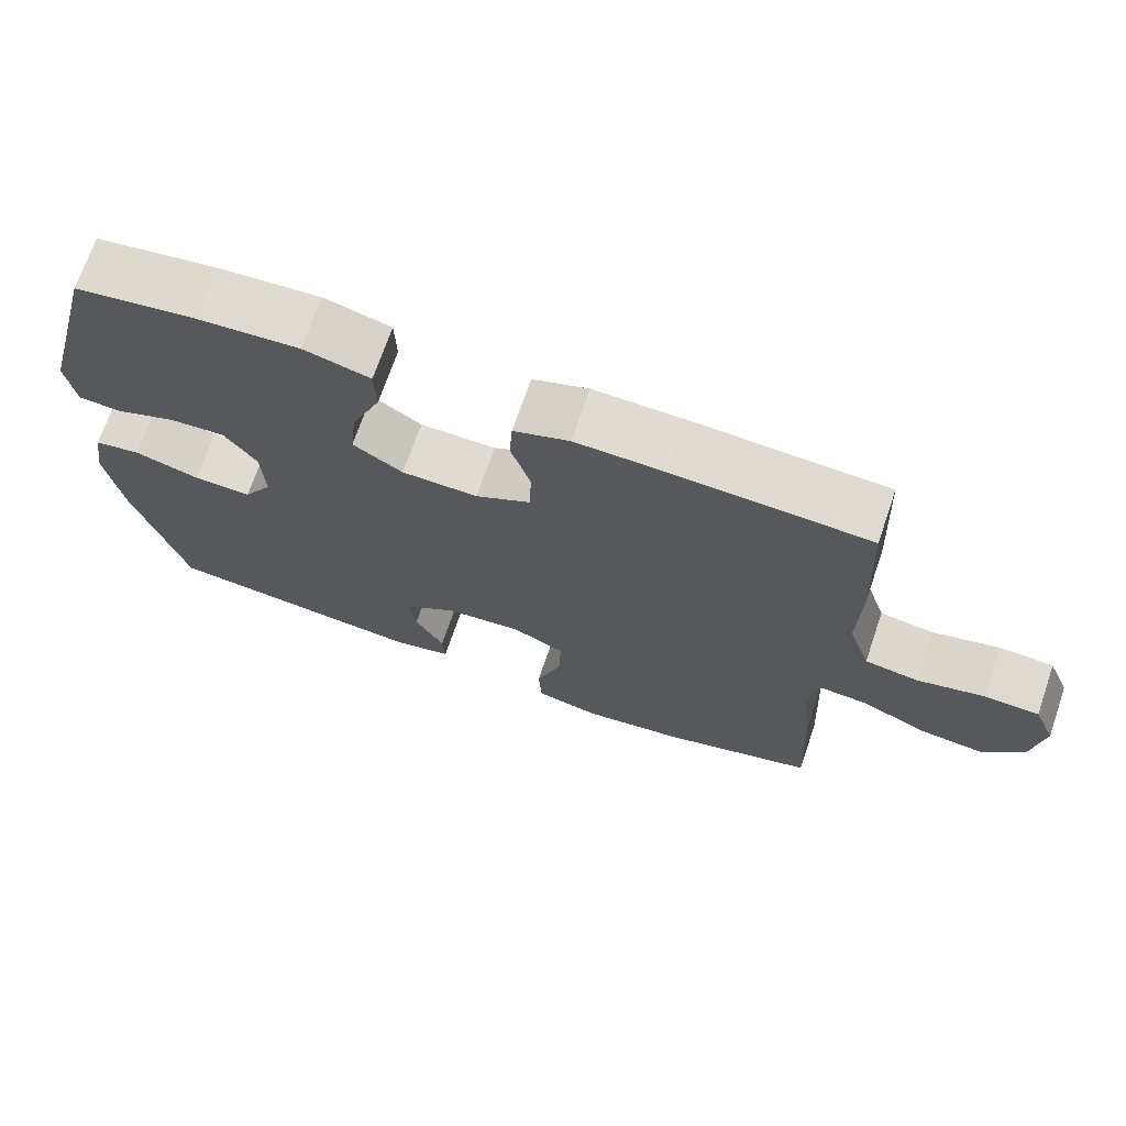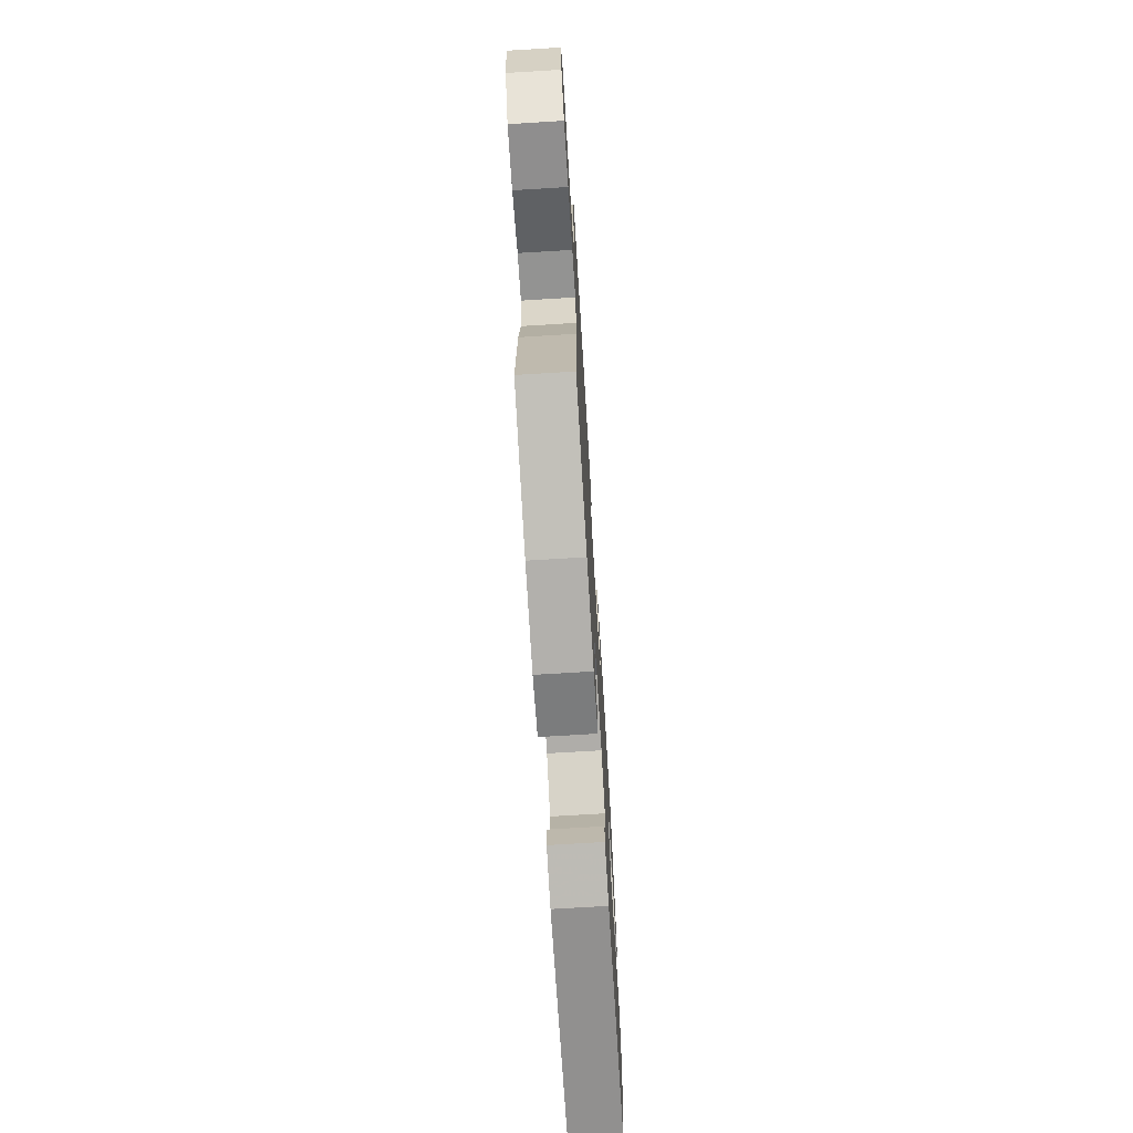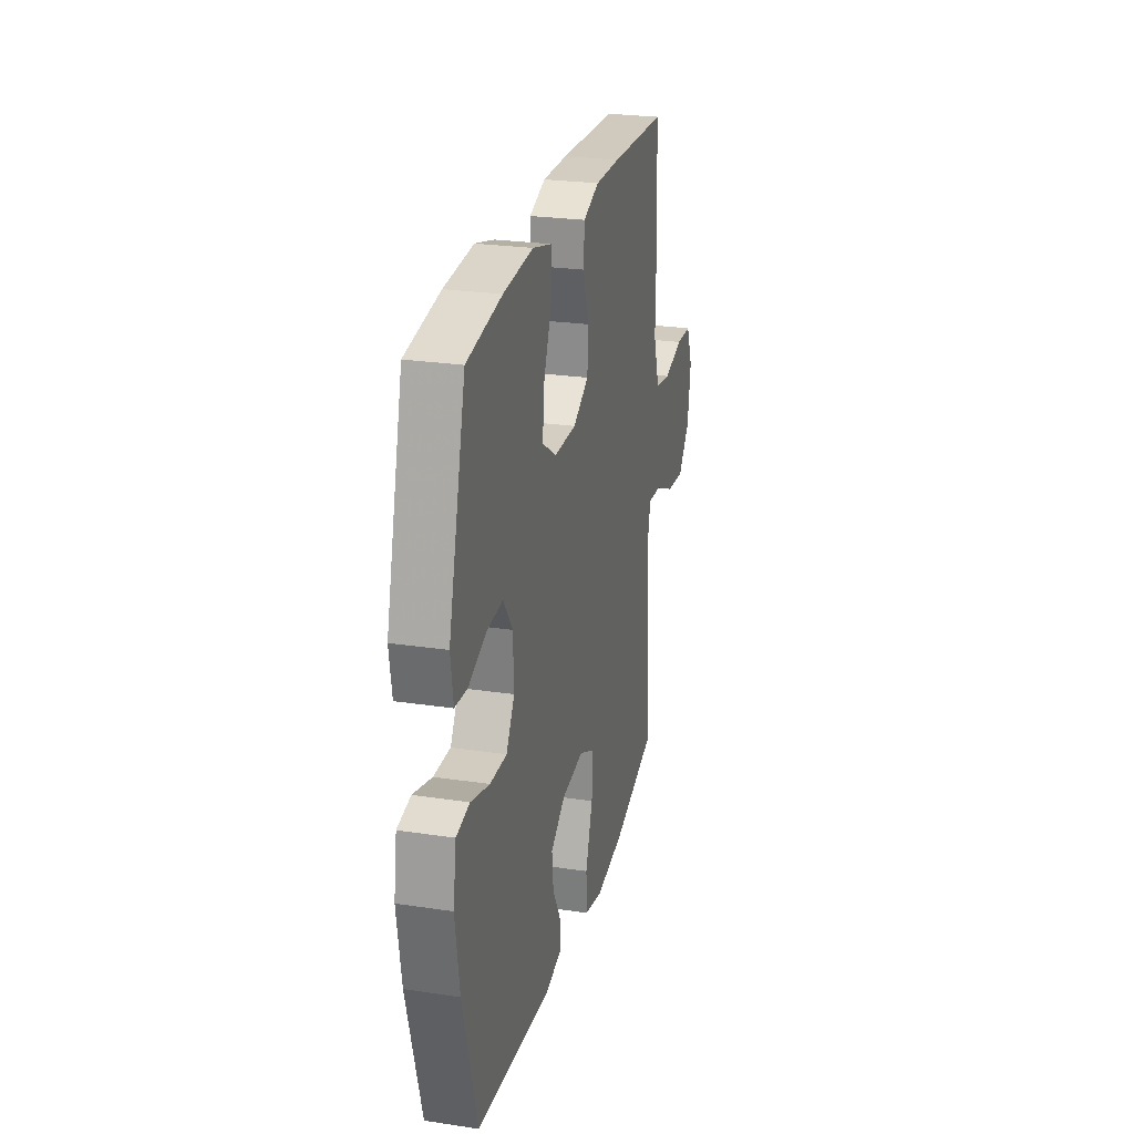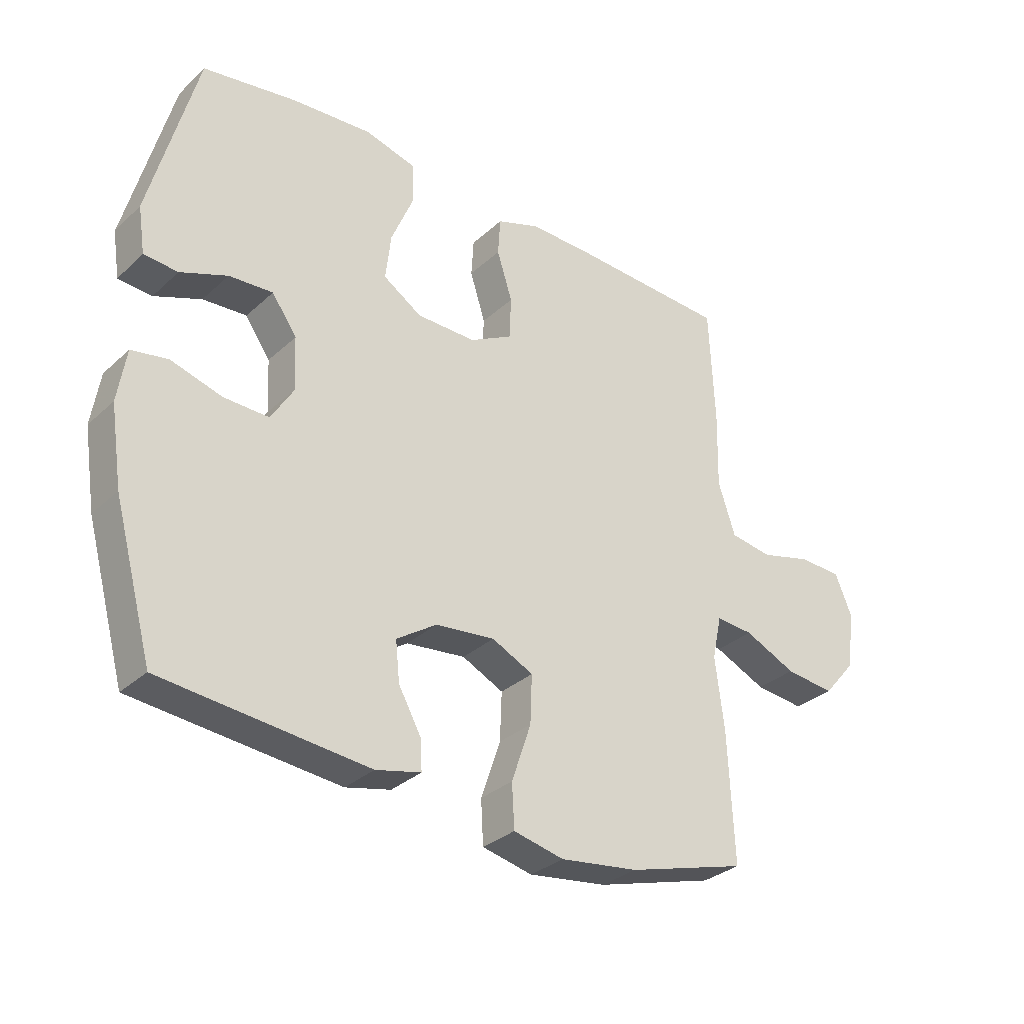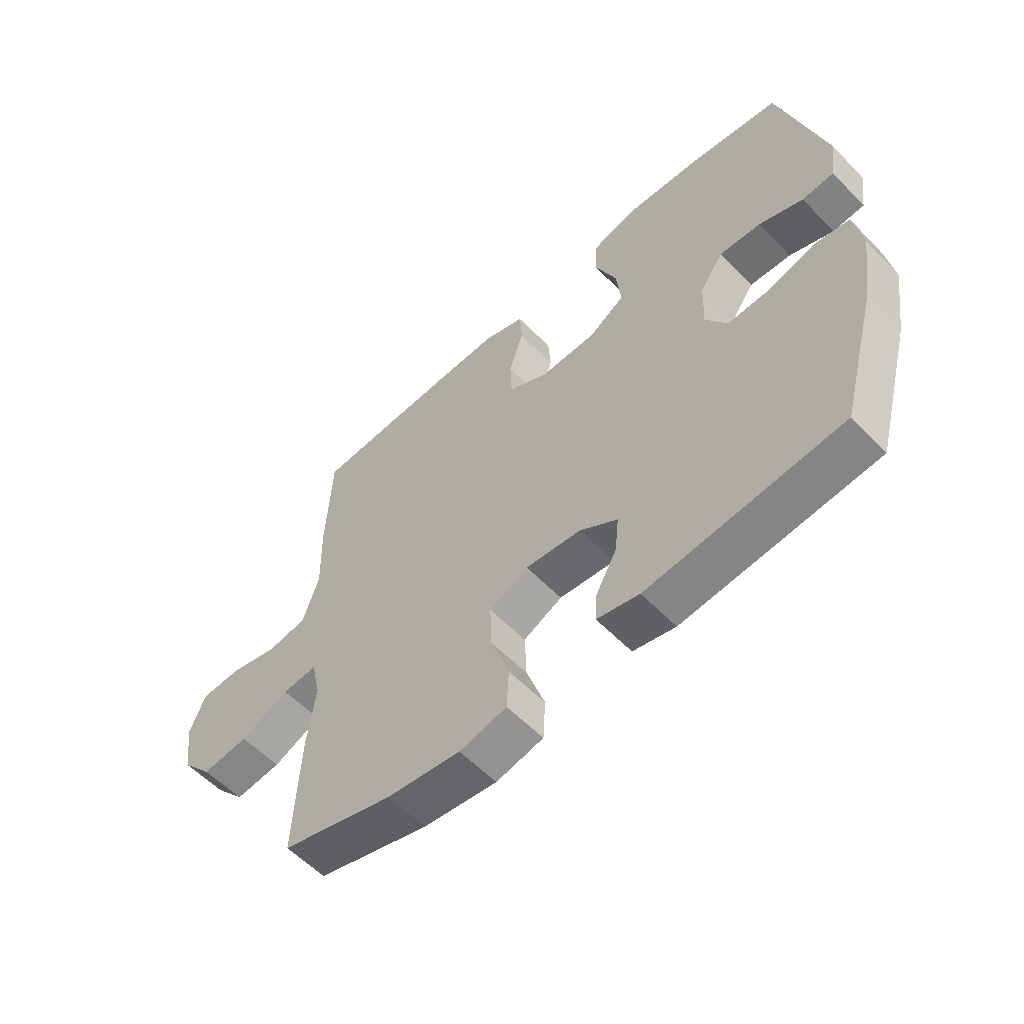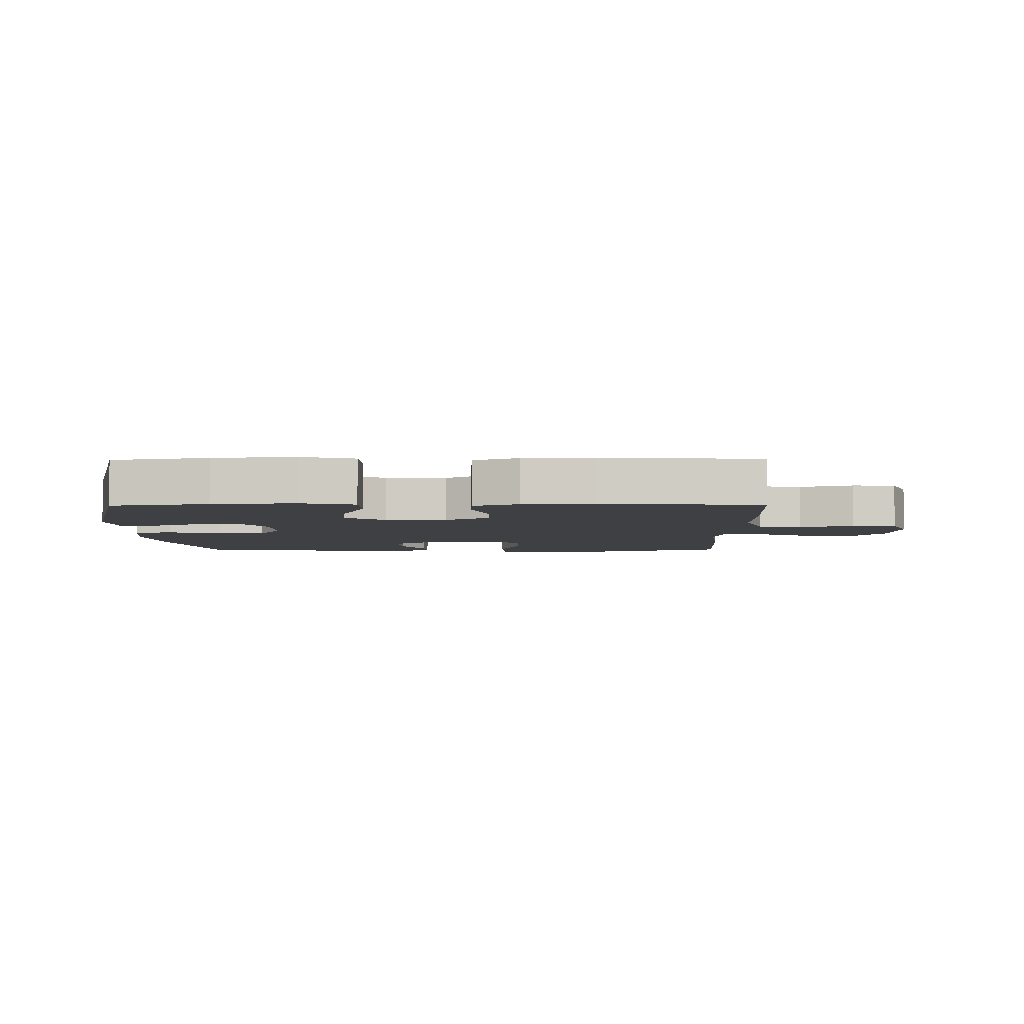
<metadata>
{"format":"obj","ext":"obj","renderer":"f3d","projection":"perspective","resolution":1024,"background":"white","views":[{"elev":70.4,"azim":18.9,"up":"+Z"},{"elev":-71.1,"azim":93.5,"up":"+Z"},{"elev":25.5,"azim":-76.4,"up":"+Z"},{"elev":-31.5,"azim":-38.2,"up":"+Z"},{"elev":-57.6,"azim":-136.5,"up":"+Z"},{"elev":-5.0,"azim":1.0,"up":"+Y"}]}
</metadata>
<code>
v -0.5 0.07 0.5
v -0.342 0.07 0.525
v -0.207 0.07 0.535
v -0.12 0.07 0.512
v -0.118 0.07 0.444
v -0.156 0.07 0.353
v -0.165 0.07 0.274
v -0.1 0.07 0.232
v 0 0.07 0.231
v 0.072 0.07 0.27
v 0.075 0.07 0.342
v 0.049 0.07 0.424
v 0.053 0.07 0.488
v 0.126 0.07 0.514
v 0.24 0.07 0.512
v 0.5 0.07 0.5
v 0.509 0.07 0.301
v 0.506 0.07 0.17
v 0.535 0.07 0.082
v 0.606 0.07 0.071
v 0.694 0.07 0.094
v 0.766 0.07 0.091
v 0.795 0.07 0.021
v 0.78 0.07 -0.077
v 0.726 0.07 -0.14
v 0.642 0.07 -0.131
v 0.554 0.07 -0.091
v 0.491 0.07 -0.086
v 0.475 0.07 -0.16
v 0.49 0.07 -0.28
v 0.5 0.07 -0.5
v 0.298 0.07 -0.558
v 0.166 0.07 -0.576
v 0.081 0.07 -0.557
v 0.077 0.07 -0.484
v 0.11 0.07 -0.387
v 0.113 0.07 -0.306
v 0.043 0.07 -0.272
v -0.057 0.07 -0.283
v -0.125 0.07 -0.328
v -0.118 0.07 -0.395
v -0.08 0.07 -0.464
v -0.077 0.07 -0.515
v -0.153 0.07 -0.533
v -0.5 0.07 -0.5
v -0.566 0.07 -0.26
v -0.586 0.07 -0.129
v -0.572 0.07 -0.04
v -0.511 0.07 -0.029
v -0.425 0.07 -0.054
v -0.349 0.07 -0.056
v -0.311 0.07 0.006
v -0.315 0.07 0.095
v -0.357 0.07 0.155
v -0.431 0.07 0.15
v -0.51 0.07 0.119
v -0.567 0.07 0.123
v -0.579 0.07 0.201
v -0.5 0 0.5
v -0.342 0 0.525
v -0.207 0 0.535
v -0.12 0 0.512
v -0.118 0 0.444
v -0.156 0 0.353
v -0.165 0 0.274
v -0.1 0 0.232
v 0 0 0.231
v 0.072 0 0.27
v 0.075 0 0.342
v 0.049 0 0.424
v 0.053 0 0.488
v 0.126 0 0.514
v 0.24 0 0.512
v 0.5 0 0.5
v 0.509 0 0.301
v 0.506 0 0.17
v 0.535 0 0.082
v 0.606 0 0.071
v 0.694 0 0.094
v 0.766 0 0.091
v 0.795 0 0.021
v 0.78 0 -0.077
v 0.726 0 -0.14
v 0.642 0 -0.131
v 0.554 0 -0.091
v 0.491 0 -0.086
v 0.475 0 -0.16
v 0.49 0 -0.28
v 0.5 0 -0.5
v 0.298 0 -0.558
v 0.166 0 -0.576
v 0.081 0 -0.557
v 0.077 0 -0.484
v 0.11 0 -0.387
v 0.113 0 -0.306
v 0.043 0 -0.272
v -0.057 0 -0.283
v -0.125 0 -0.328
v -0.118 0 -0.395
v -0.08 0 -0.464
v -0.077 0 -0.515
v -0.153 0 -0.533
v -0.5 0 -0.5
v -0.566 0 -0.26
v -0.586 0 -0.129
v -0.572 0 -0.04
v -0.511 0 -0.029
v -0.425 0 -0.054
v -0.349 0 -0.056
v -0.311 0 0.006
v -0.315 0 0.095
v -0.357 0 0.155
v -0.431 0 0.15
v -0.51 0 0.119
v -0.567 0 0.123
v -0.579 0 0.201
f 55 56 57 58
f 54 55 58 1
f 53 54 1 2
f 47 48 49 50
f 47 50 51
f 46 47 51
f 45 46 51
f 44 45 51 52
f 41 42 43 44
f 40 41 44 52
f 33 34 35 36
f 33 36 37
f 32 33 37
f 29 30 31 32
f 28 29 32 37
f 24 25 26 27
f 24 27 28
f 23 24 28
f 20 21 22 23
f 19 20 23 28
f 18 19 28 37
f 11 12 13 14
f 10 11 14 15
f 3 4 5 6
f 53 2 3 6
f 53 6 7
f 39 40 52 53
f 38 39 53 7
f 37 38 7 8
f 18 37 8 9
f 17 18 9 10
f 10 15 16 17
f 116 115 114 113
f 59 116 113 112
f 60 59 112 111
f 108 107 106 105
f 109 108 105
f 109 105 104
f 109 104 103
f 110 109 103 102
f 102 101 100 99
f 110 102 99 98
f 94 93 92 91
f 95 94 91
f 95 91 90
f 90 89 88 87
f 95 90 87 86
f 85 84 83 82
f 86 85 82
f 86 82 81
f 81 80 79 78
f 86 81 78 77
f 95 86 77 76
f 72 71 70 69
f 73 72 69 68
f 64 63 62 61
f 64 61 60 111
f 65 64 111
f 111 110 98 97
f 65 111 97 96
f 66 65 96 95
f 67 66 95 76
f 68 67 76 75
f 75 74 73 68
f 1 59 60 2
f 2 60 61 3
f 3 61 62 4
f 4 62 63 5
f 5 63 64 6
f 6 64 65 7
f 7 65 66 8
f 8 66 67 9
f 9 67 68 10
f 10 68 69 11
f 11 69 70 12
f 12 70 71 13
f 13 71 72 14
f 14 72 73 15
f 15 73 74 16
f 16 74 75 17
f 17 75 76 18
f 18 76 77 19
f 19 77 78 20
f 20 78 79 21
f 21 79 80 22
f 22 80 81 23
f 23 81 82 24
f 24 82 83 25
f 25 83 84 26
f 26 84 85 27
f 27 85 86 28
f 28 86 87 29
f 29 87 88 30
f 30 88 89 31
f 31 89 90 32
f 32 90 91 33
f 33 91 92 34
f 34 92 93 35
f 35 93 94 36
f 36 94 95 37
f 37 95 96 38
f 38 96 97 39
f 39 97 98 40
f 40 98 99 41
f 41 99 100 42
f 42 100 101 43
f 43 101 102 44
f 44 102 103 45
f 45 103 104 46
f 46 104 105 47
f 47 105 106 48
f 48 106 107 49
f 49 107 108 50
f 50 108 109 51
f 51 109 110 52
f 52 110 111 53
f 53 111 112 54
f 54 112 113 55
f 55 113 114 56
f 56 114 115 57
f 57 115 116 58
f 58 116 59 1

</code>
